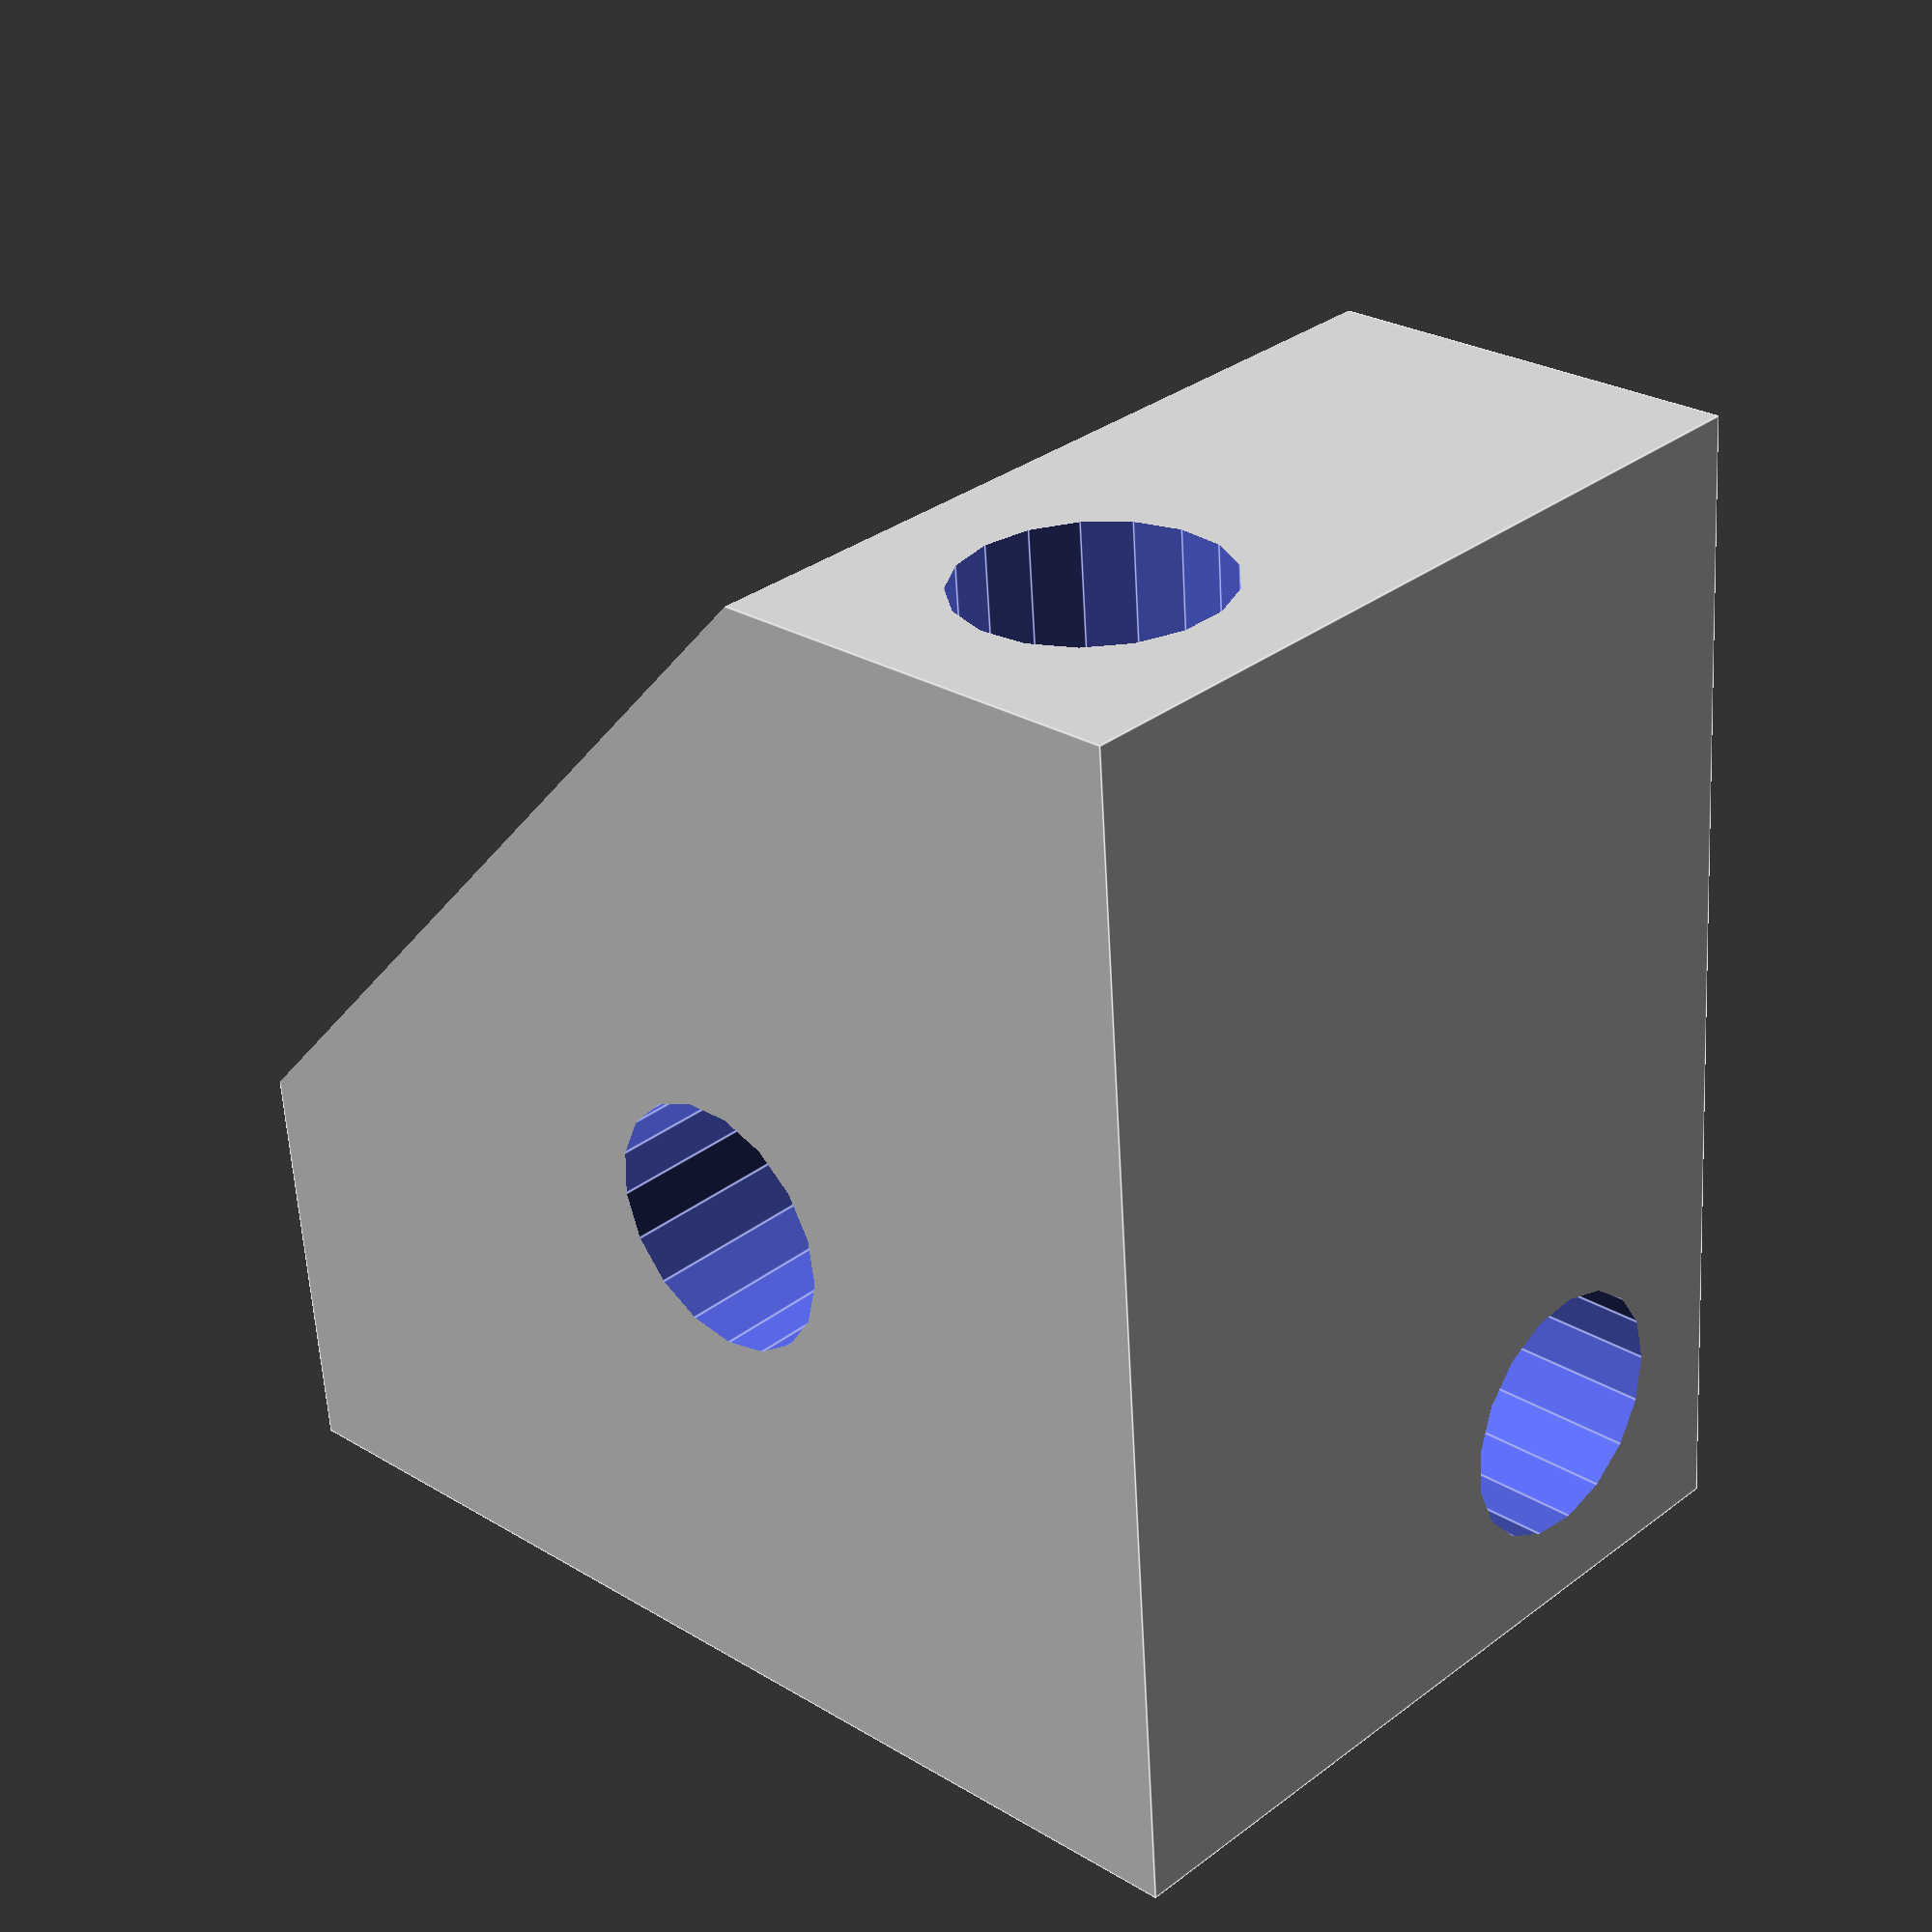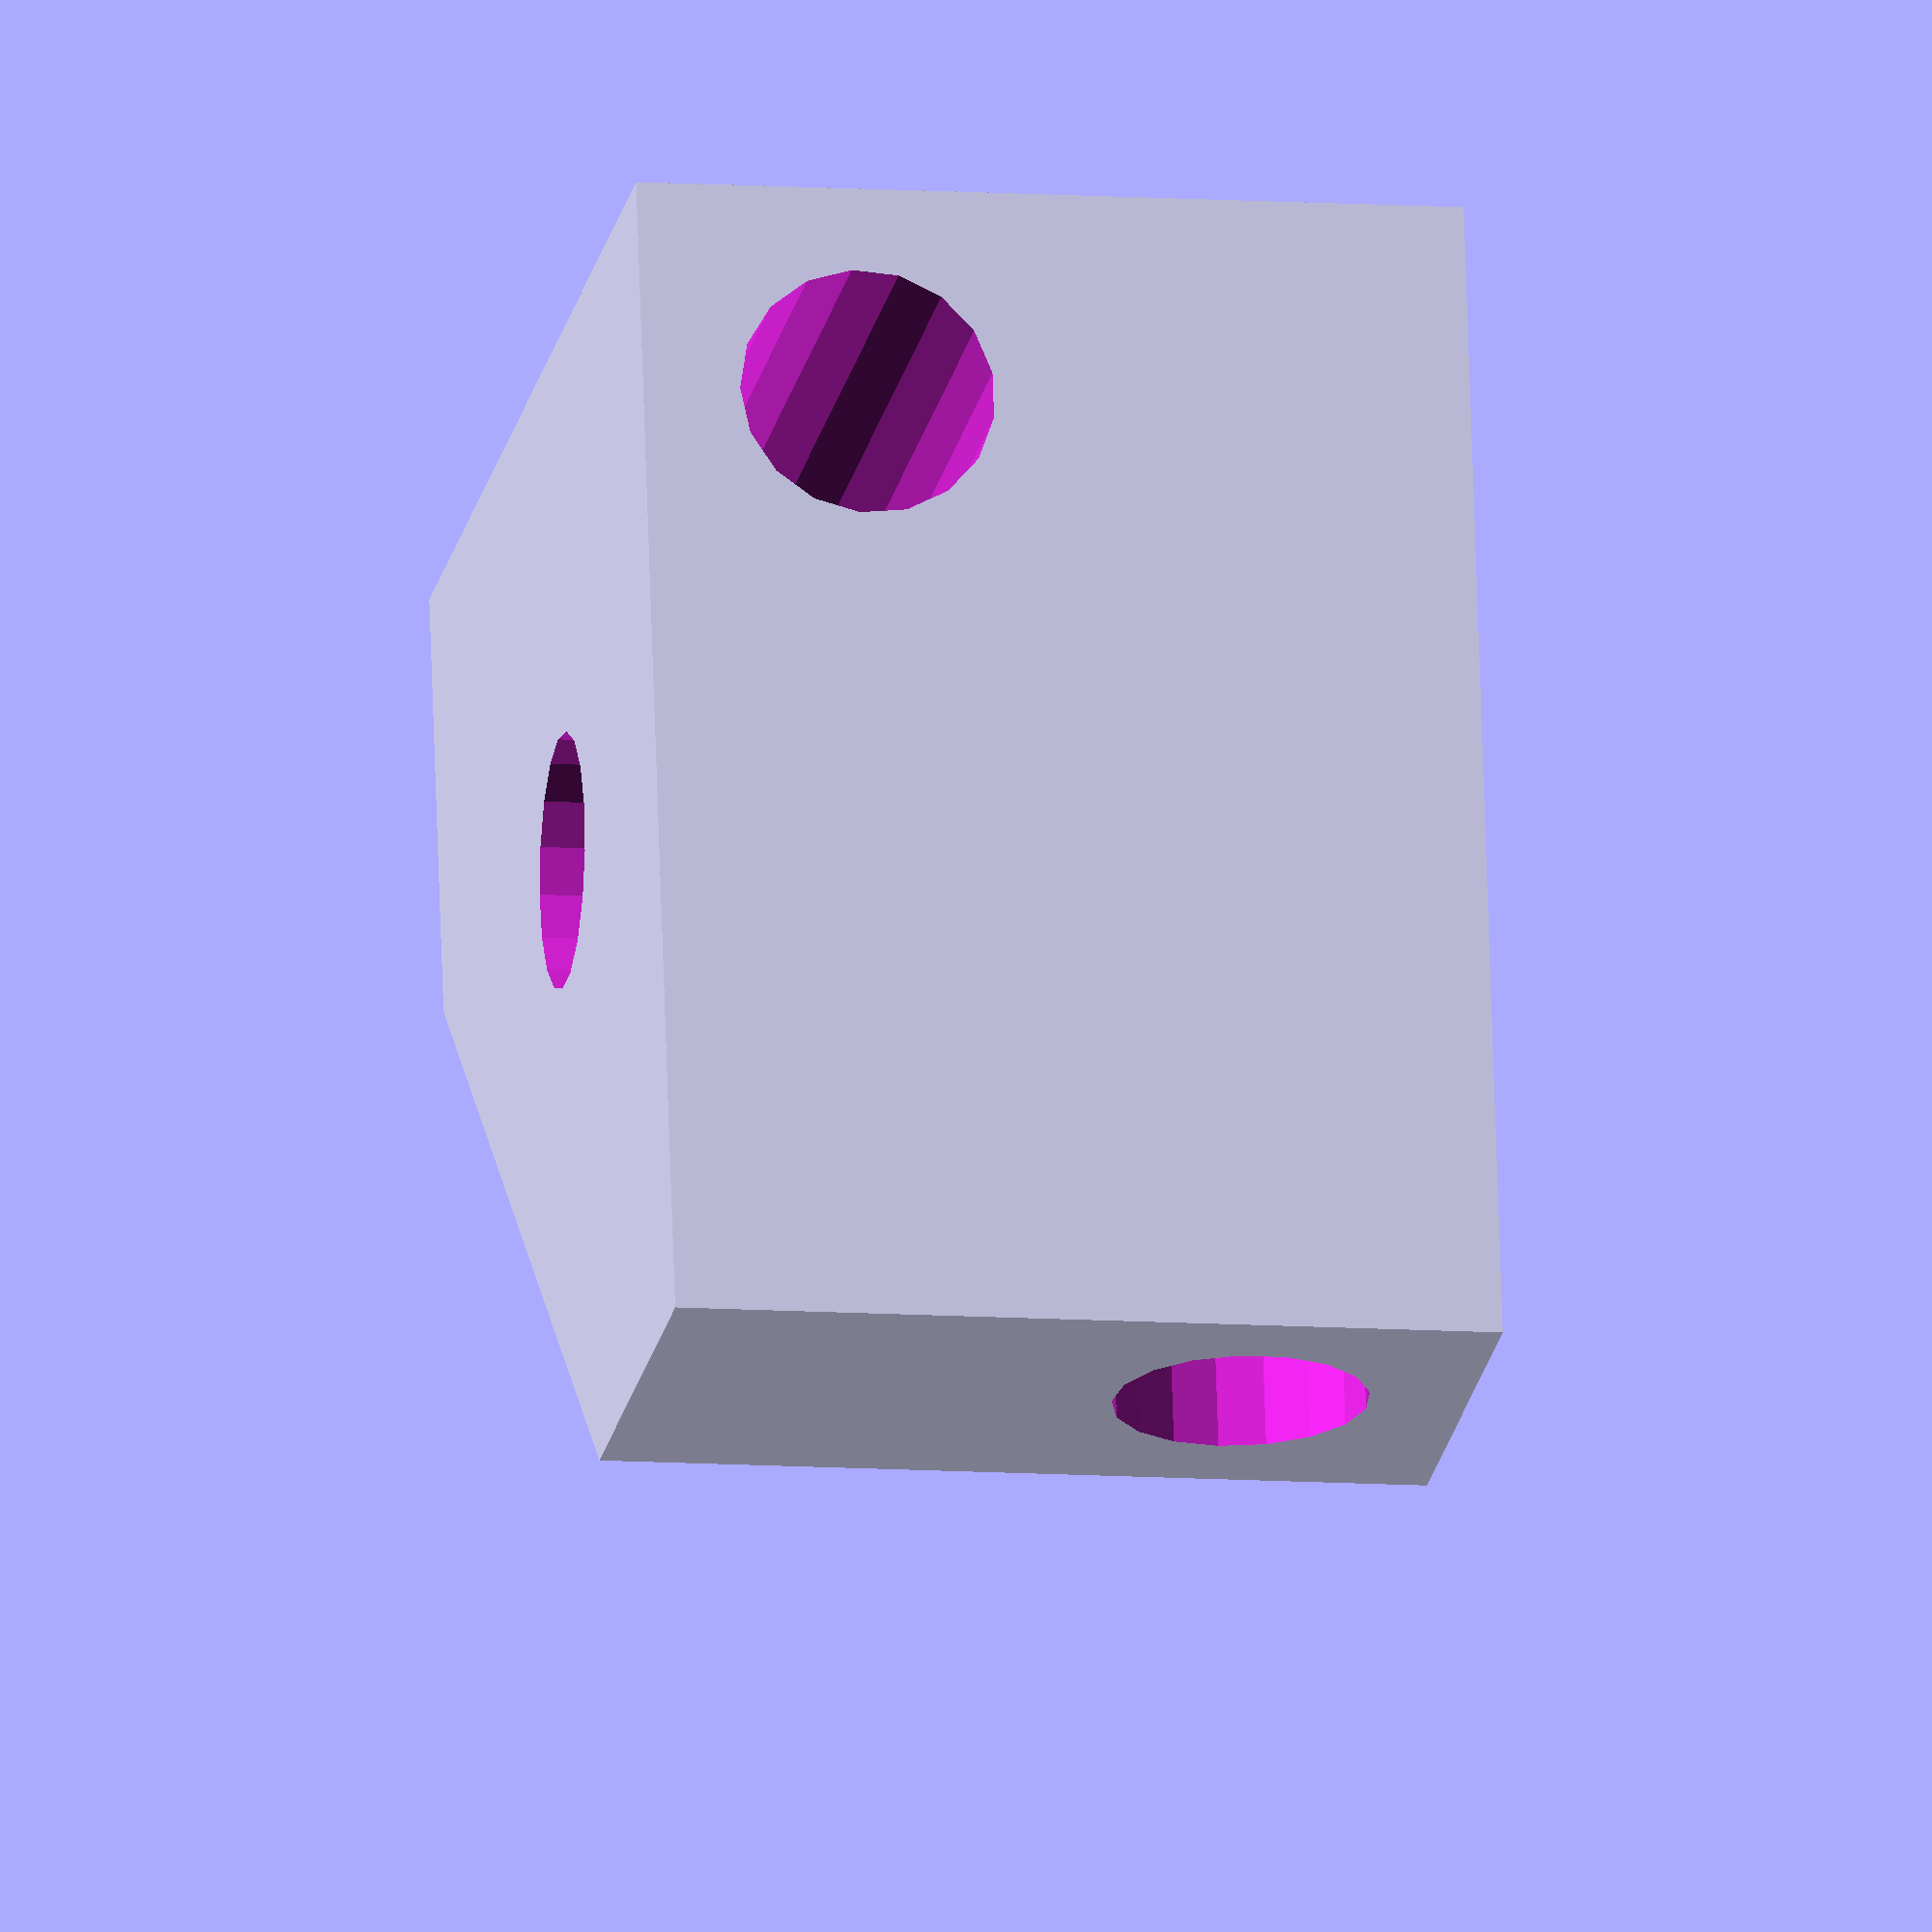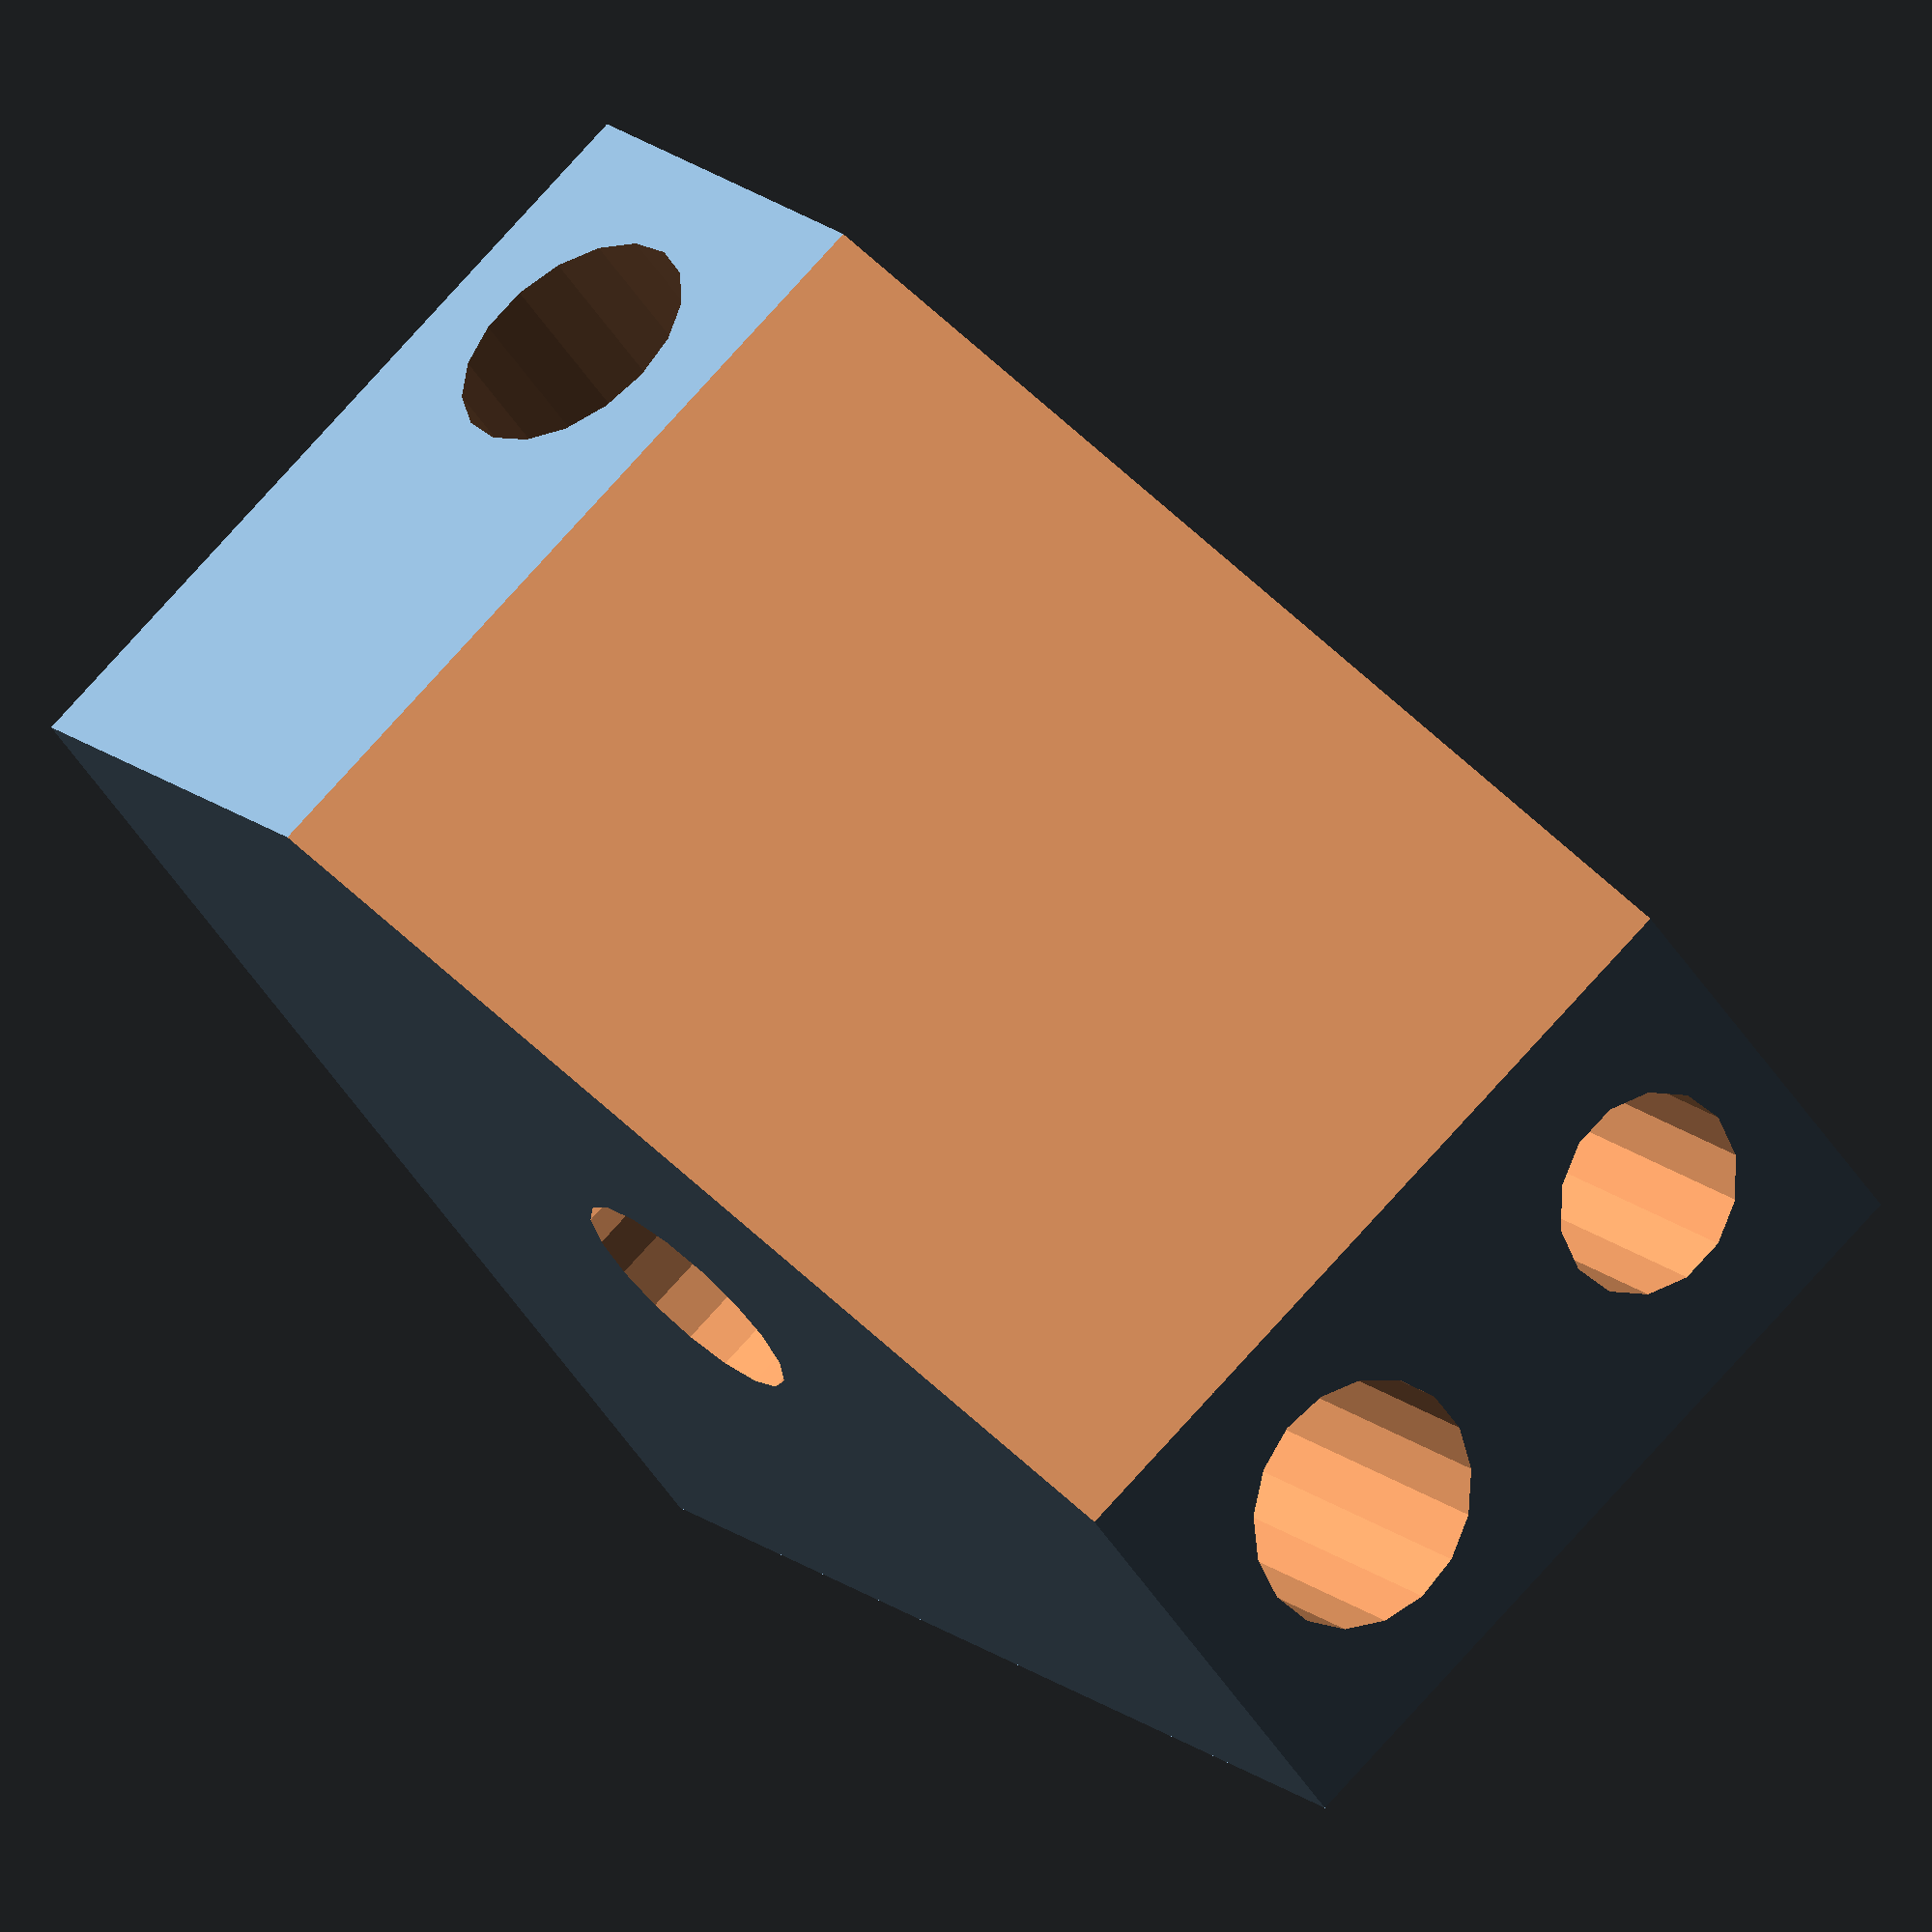
<openscad>


module base()
{

difference(){
//main box
translate(v=[0,0,0]) cube(size = [50,50,35], center = true);


//8mm rod
translate(v=[16,16,-10]) rotate(a=[90,90,0]) rotate(a=[0,0,0]) cylinder(h=20, r=4.4, center = true);

//3/8 all thread hole
translate(v=[-12,-16,-8]) rotate(a=[0,-90,0]) rotate(a=[0,0,90]) cylinder(h=80, r=5.4, center = true);

//3/8 all thread hole
translate(v=[16,0,8]) rotate(a=[0,-90,0]) rotate(a=[90,0,0]) cylinder(h=80, r=5.4, center = true);


// vertical 3/8 all thread hole
translate(v=[3,-3,0]) rotate(a=[0,0,0]) rotate(a=[0,0,0]) cylinder(h=80, r=5.4, center = true);
//cutout of all thread holes
//translate(v=[16,-16,0]) cube(size = [32,32,41], center = true);

translate(v=[-18,18,0]) rotate(a=[0,0,45]) cube(size = [45,25,41], center = true);
}

}


module finished()
{

base();	

}

finished();


</openscad>
<views>
elev=147.6 azim=274.5 roll=316.3 proj=p view=edges
elev=9.8 azim=259.3 roll=79.9 proj=o view=wireframe
elev=286.9 azim=45.7 roll=41.4 proj=o view=wireframe
</views>
